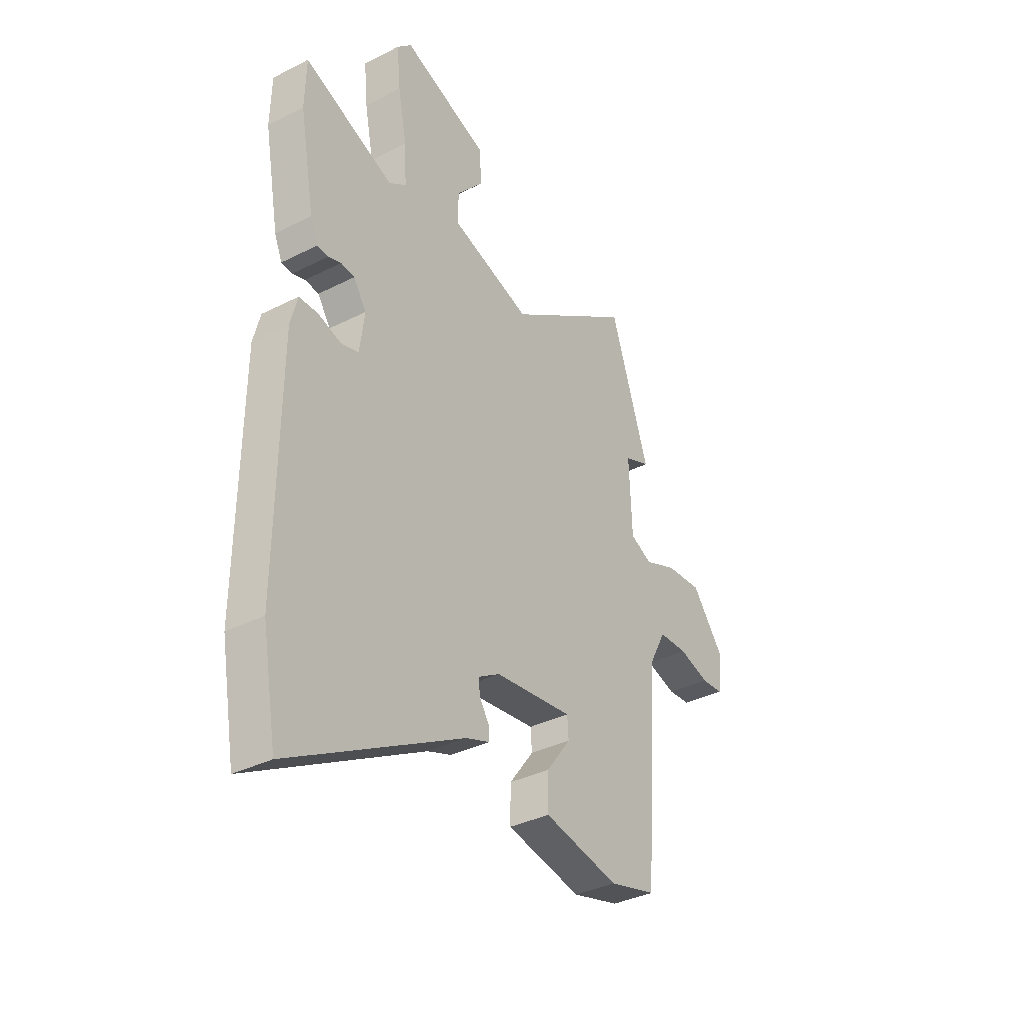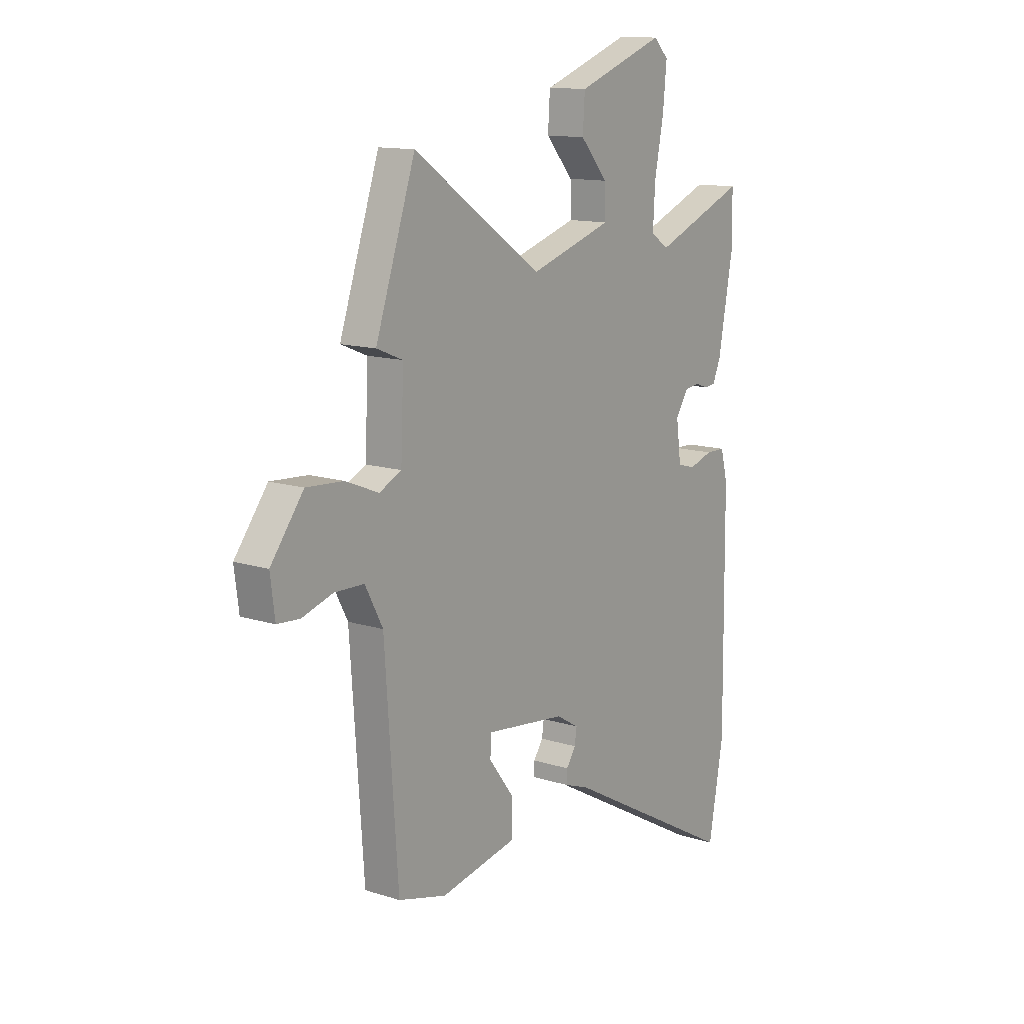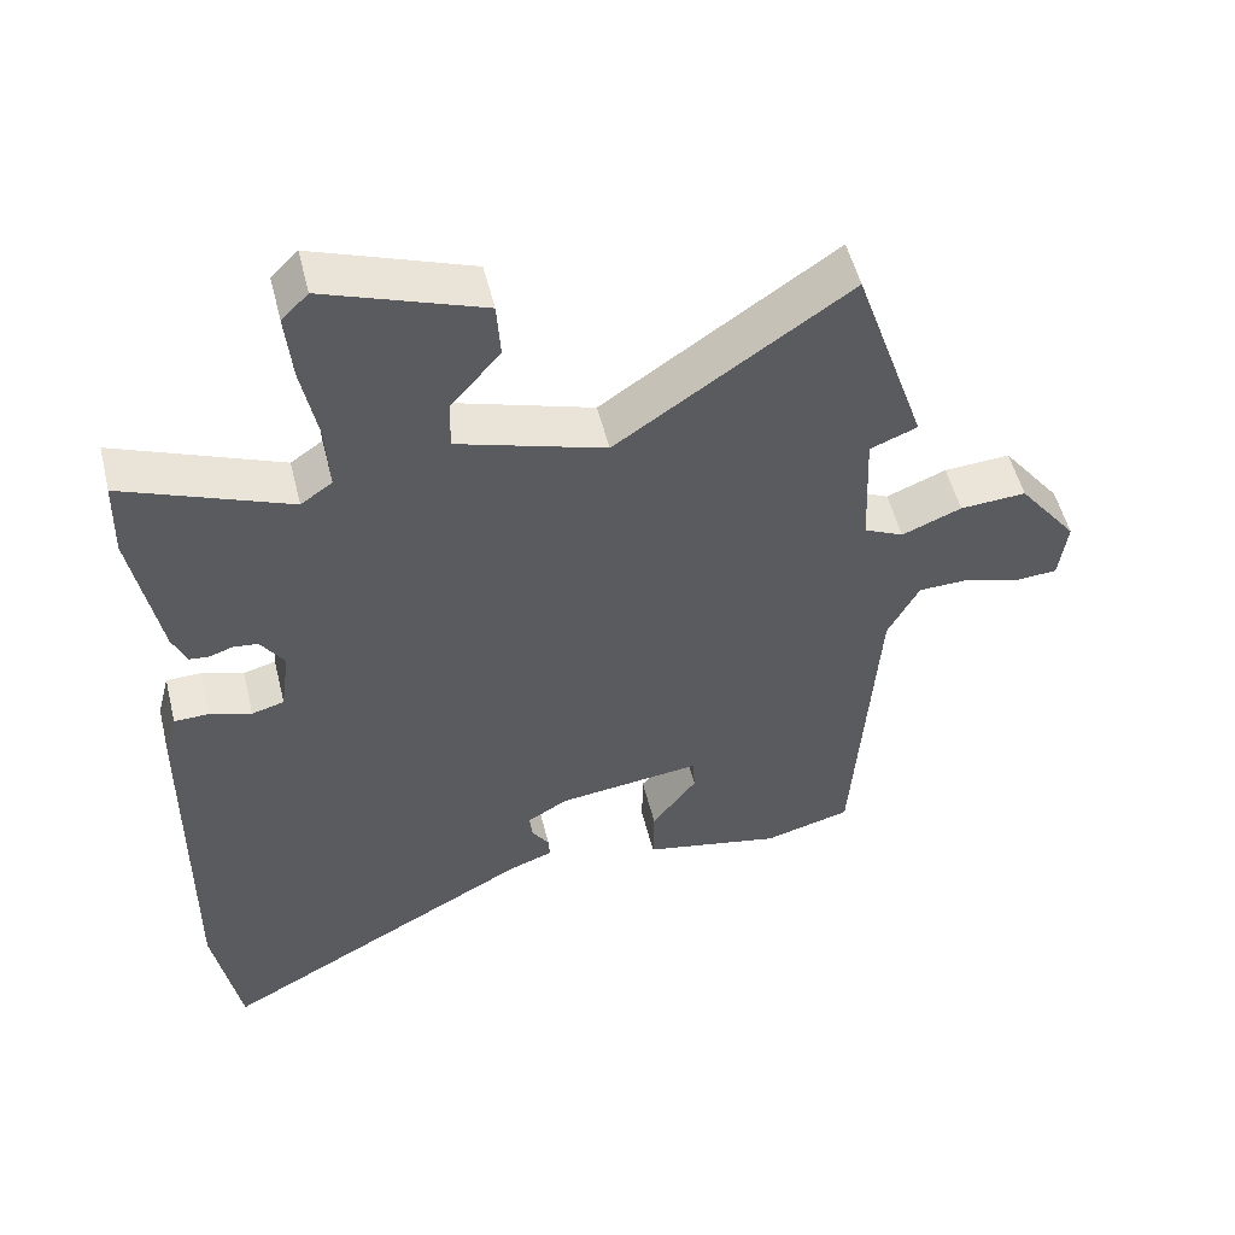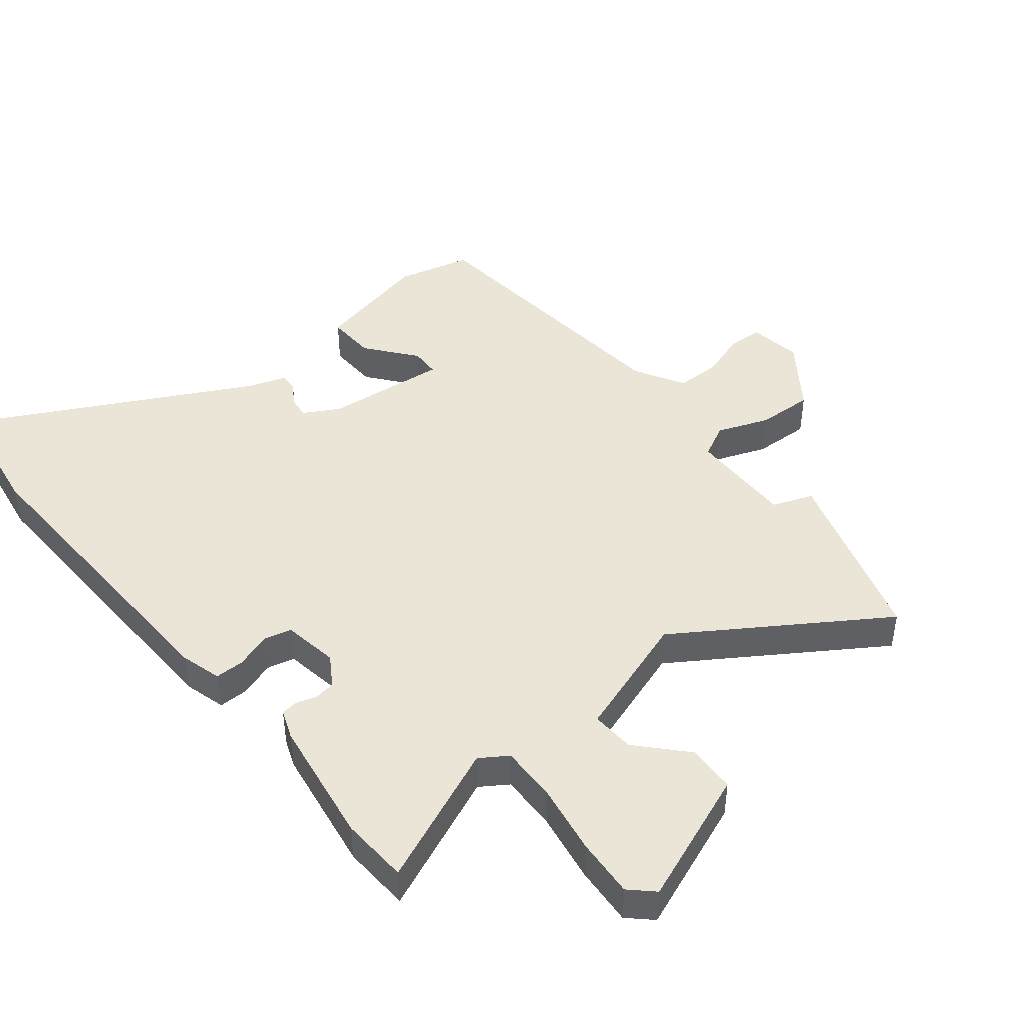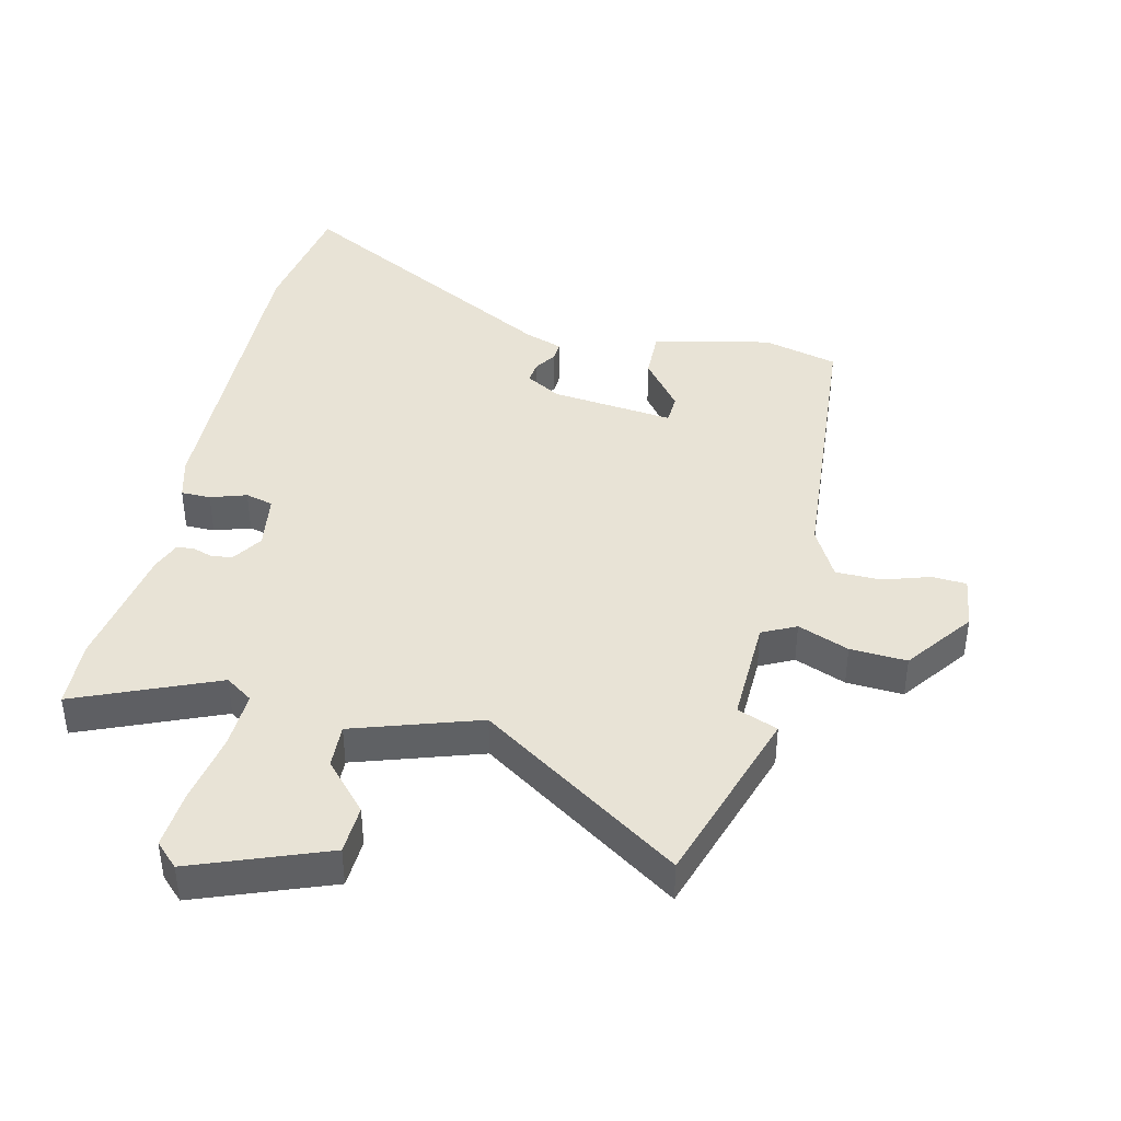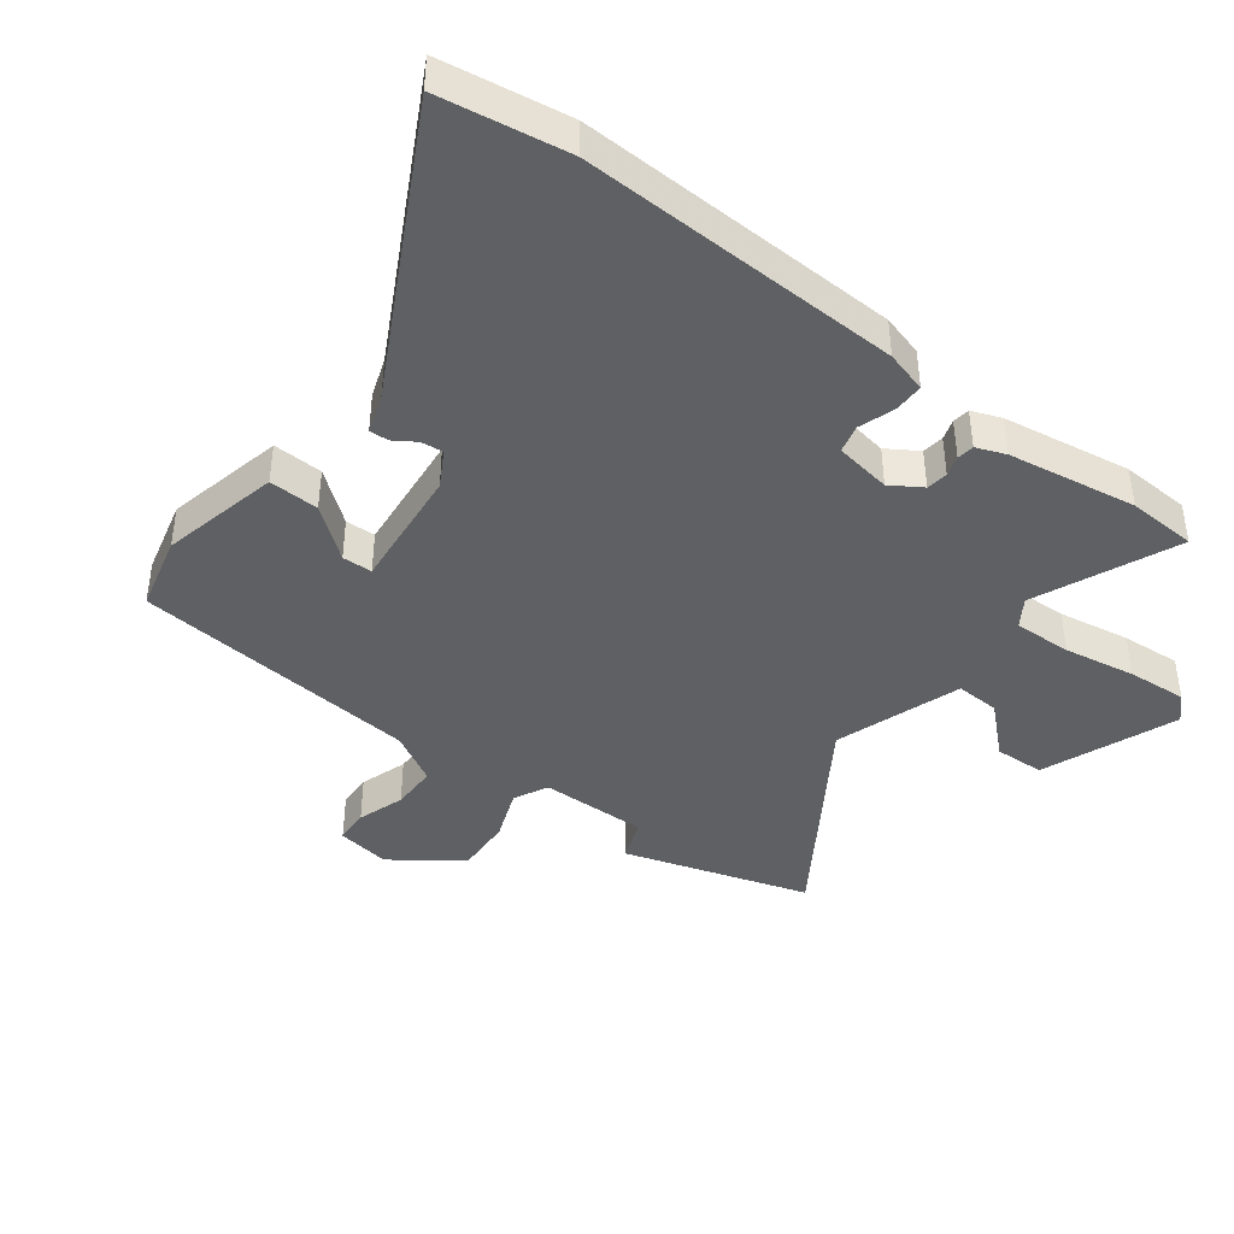
<metadata>
{"format":"obj","ext":"obj","renderer":"f3d","projection":"perspective","resolution":1024,"background":"white","views":[{"elev":-35.6,"azim":-56.2,"up":"+Z"},{"elev":13.1,"azim":125.9,"up":"+Z"},{"elev":52.6,"azim":-13.8,"up":"+Z"},{"elev":44.4,"azim":-40.3,"up":"+Y"},{"elev":41.5,"azim":12.4,"up":"+Y"},{"elev":-42.1,"azim":-128.4,"up":"+Y"}]}
</metadata>
<code>
v -0.466 0.07 -0.692
v -0.502 0.07 -0.491
v -0.497 0.07 0.017
v -0.48 0.07 0.083
v -0.433 0.07 0.084
v -0.376 0.07 0.066
v -0.332 0.07 0.078
v -0.32 0.07 0.167
v -0.352 0.07 0.215
v -0.386 0.07 0.219
v -0.418 0.07 0.208
v -0.445 0.07 0.211
v -0.464 0.07 0.257
v -0.501 0.07 0.459
v -0.498 0.07 0.568
v -0.273 0.07 0.477
v -0.23 0.07 0.507
v -0.235 0.07 0.598
v -0.257 0.07 0.71
v -0.266 0.07 0.804
v -0.23 0.07 0.84
v -0.016 0.07 0.762
v -0.011 0.07 0.684
v -0.078 0.07 0.608
v -0.08 0.07 0.538
v 0.121 0.07 0.475
v 0.436 0.07 0.691
v 0.533 0.07 0.403
v 0.469 0.07 0.377
v 0.476 0.07 0.208
v 0.53 0.07 0.182
v 0.611 0.07 0.215
v 0.701 0.07 0.221
v 0.781 0.07 0.116
v 0.77 0.07 0.031
v 0.715 0.07 0.027
v 0.64 0.07 0.05
v 0.568 0.07 0.048
v 0.525 0.07 -0.033
v 0.493 0.07 -0.488
v 0.375 0.07 -0.52
v 0.187 0.07 -0.482
v 0.188 0.07 -0.403
v 0.249 0.07 -0.322
v 0.246 0.07 -0.275
v 0.051 0.07 -0.299
v -0.004 0.07 -0.332
v 0.001 0.07 -0.367
v 0.024 0.07 -0.401
v 0.026 0.07 -0.431
v -0.034 0.07 -0.453
v -0.466 0 -0.692
v -0.502 0 -0.491
v -0.497 0 0.017
v -0.48 0 0.083
v -0.433 0 0.084
v -0.376 0 0.066
v -0.332 0 0.078
v -0.32 0 0.167
v -0.352 0 0.215
v -0.386 0 0.219
v -0.418 0 0.208
v -0.445 0 0.211
v -0.464 0 0.257
v -0.501 0 0.459
v -0.498 0 0.568
v -0.273 0 0.477
v -0.23 0 0.507
v -0.235 0 0.598
v -0.257 0 0.71
v -0.266 0 0.804
v -0.23 0 0.84
v -0.016 0 0.762
v -0.011 0 0.684
v -0.078 0 0.608
v -0.08 0 0.538
v 0.121 0 0.475
v 0.436 0 0.691
v 0.533 0 0.403
v 0.469 0 0.377
v 0.476 0 0.208
v 0.53 0 0.182
v 0.611 0 0.215
v 0.701 0 0.221
v 0.781 0 0.116
v 0.77 0 0.031
v 0.715 0 0.027
v 0.64 0 0.05
v 0.568 0 0.048
v 0.525 0 -0.033
v 0.493 0 -0.488
v 0.375 0 -0.52
v 0.187 0 -0.482
v 0.188 0 -0.403
v 0.249 0 -0.322
v 0.246 0 -0.275
v 0.051 0 -0.299
v -0.004 0 -0.332
v 0.001 0 -0.367
v 0.024 0 -0.401
v 0.026 0 -0.431
v -0.034 0 -0.453
f 48 49 50 51
f 47 48 51 1
f 41 42 43 44
f 39 40 41 44
f 38 39 44 45
f 34 35 36 37
f 34 37 38
f 31 32 33 34
f 31 34 38
f 30 31 38 45
f 26 27 28 29
f 26 29 30 45
f 21 22 23 24
f 21 24 25
f 18 19 20 21
f 17 18 21 25
f 16 17 25 26
f 14 15 16
f 10 11 12 13
f 9 10 13 14
f 8 9 14 16
f 3 4 5 6
f 3 6 7
f 47 1 2 3
f 46 47 3 7
f 16 26 45 46
f 7 8 16 46
f 102 101 100 99
f 52 102 99 98
f 95 94 93 92
f 95 92 91 90
f 96 95 90 89
f 88 87 86 85
f 89 88 85
f 85 84 83 82
f 89 85 82
f 96 89 82 81
f 80 79 78 77
f 96 81 80 77
f 75 74 73 72
f 76 75 72
f 72 71 70 69
f 76 72 69 68
f 77 76 68 67
f 67 66 65
f 64 63 62 61
f 65 64 61 60
f 67 65 60 59
f 57 56 55 54
f 58 57 54
f 54 53 52 98
f 58 54 98 97
f 97 96 77 67
f 97 67 59 58
f 1 52 53 2
f 2 53 54 3
f 3 54 55 4
f 4 55 56 5
f 5 56 57 6
f 6 57 58 7
f 7 58 59 8
f 8 59 60 9
f 9 60 61 10
f 10 61 62 11
f 11 62 63 12
f 12 63 64 13
f 13 64 65 14
f 14 65 66 15
f 15 66 67 16
f 16 67 68 17
f 17 68 69 18
f 18 69 70 19
f 19 70 71 20
f 20 71 72 21
f 21 72 73 22
f 22 73 74 23
f 23 74 75 24
f 24 75 76 25
f 25 76 77 26
f 26 77 78 27
f 27 78 79 28
f 28 79 80 29
f 29 80 81 30
f 30 81 82 31
f 31 82 83 32
f 32 83 84 33
f 33 84 85 34
f 34 85 86 35
f 35 86 87 36
f 36 87 88 37
f 37 88 89 38
f 38 89 90 39
f 39 90 91 40
f 40 91 92 41
f 41 92 93 42
f 42 93 94 43
f 43 94 95 44
f 44 95 96 45
f 45 96 97 46
f 46 97 98 47
f 47 98 99 48
f 48 99 100 49
f 49 100 101 50
f 50 101 102 51
f 51 102 52 1

</code>
